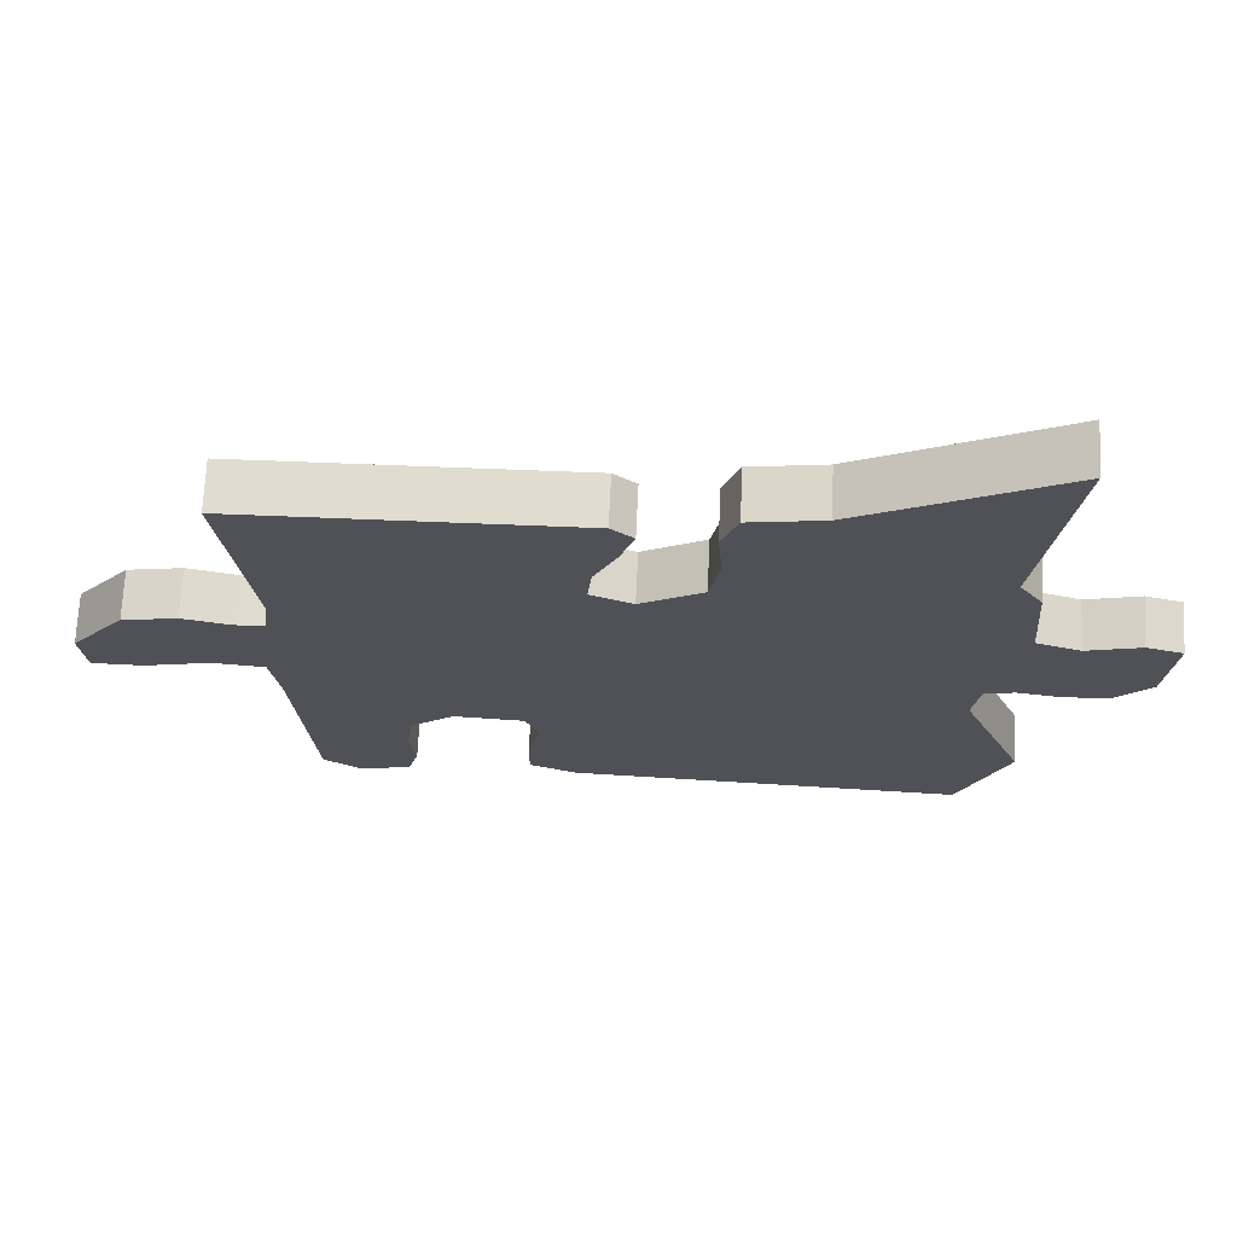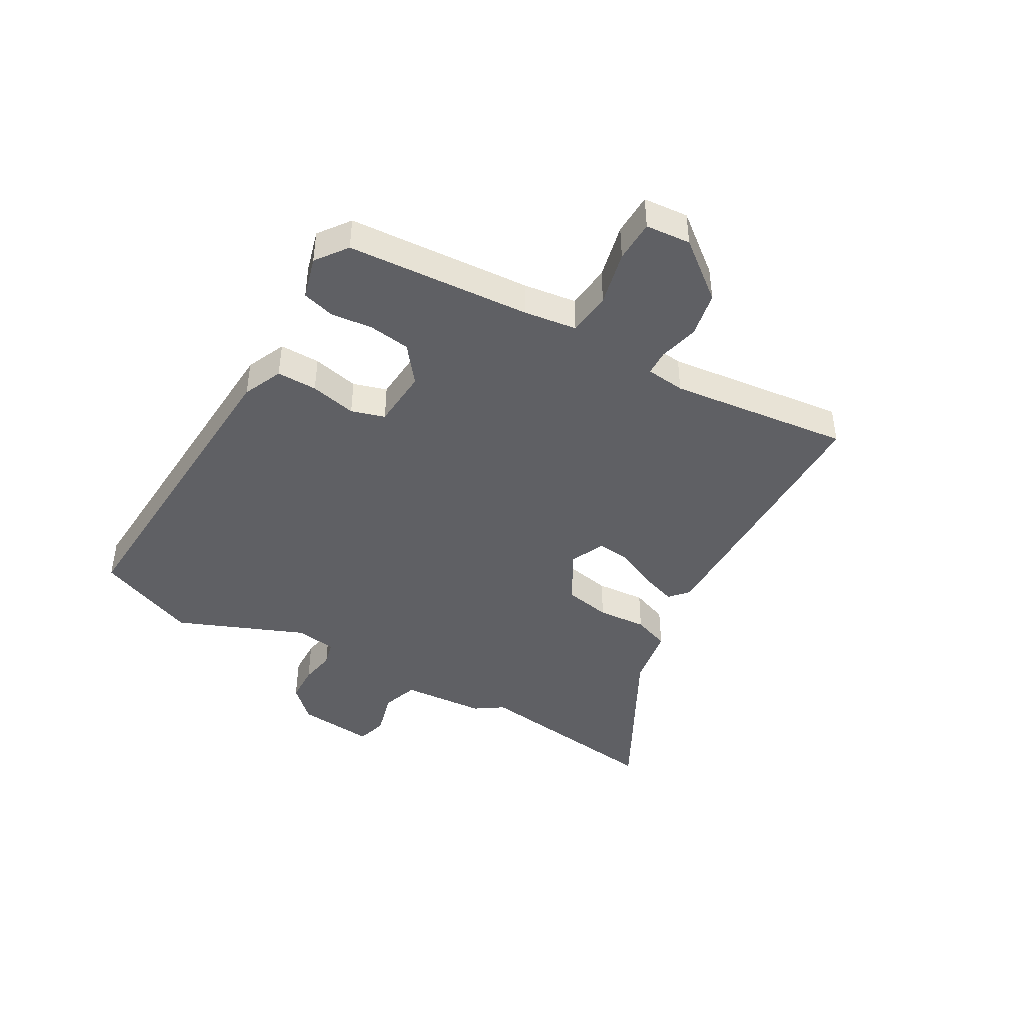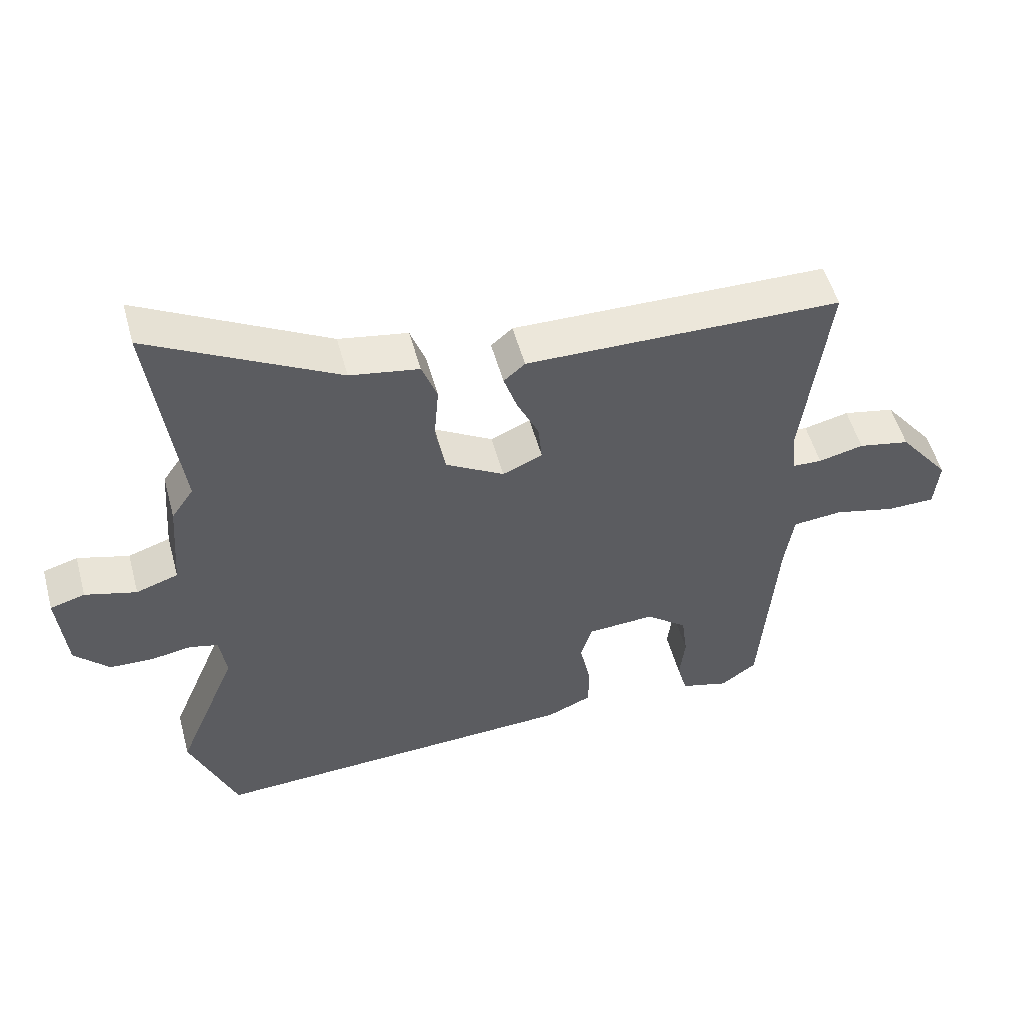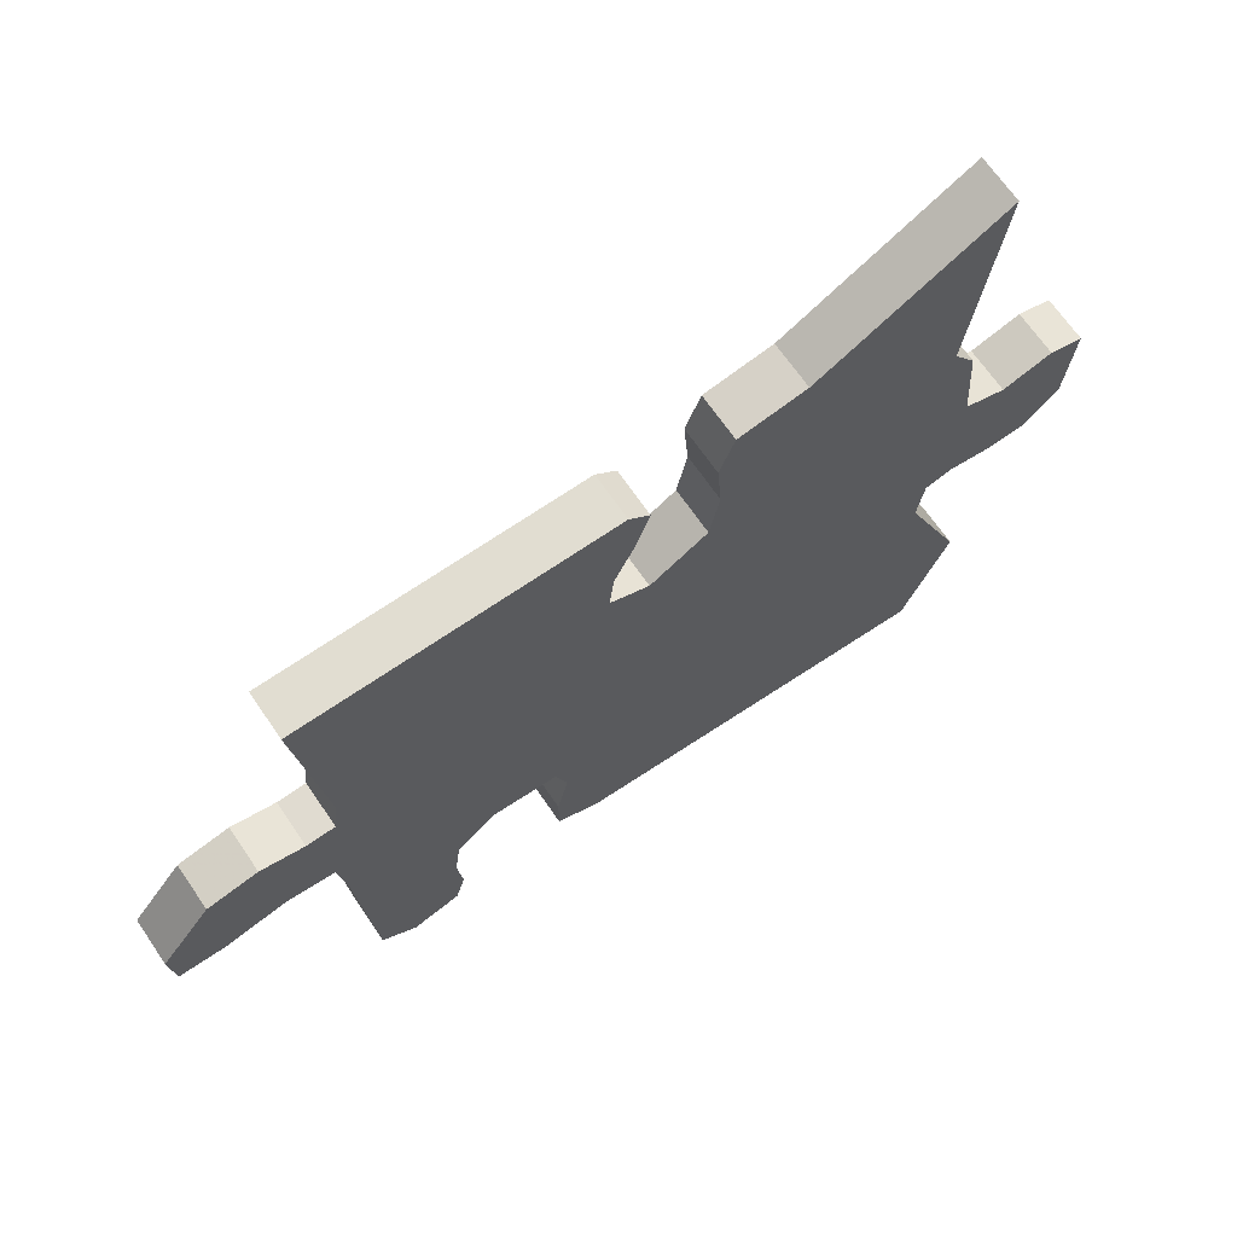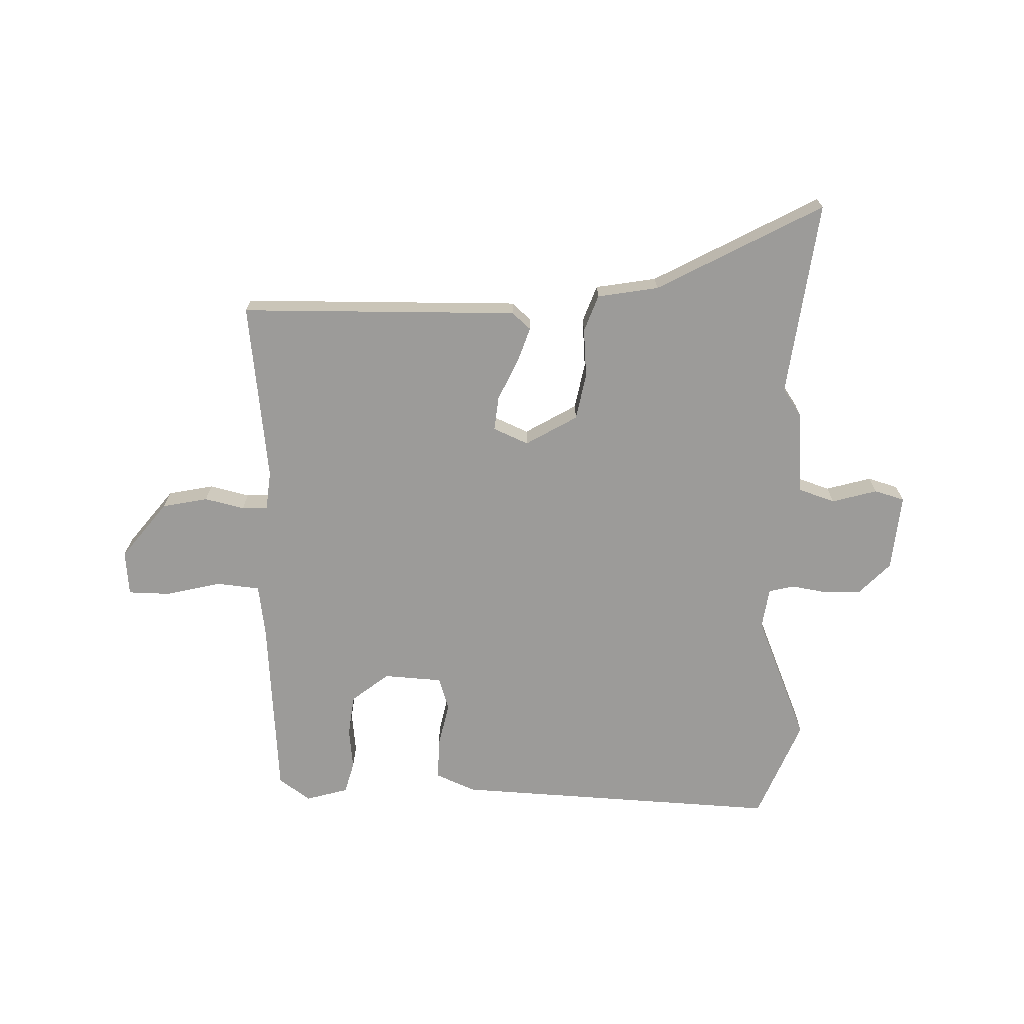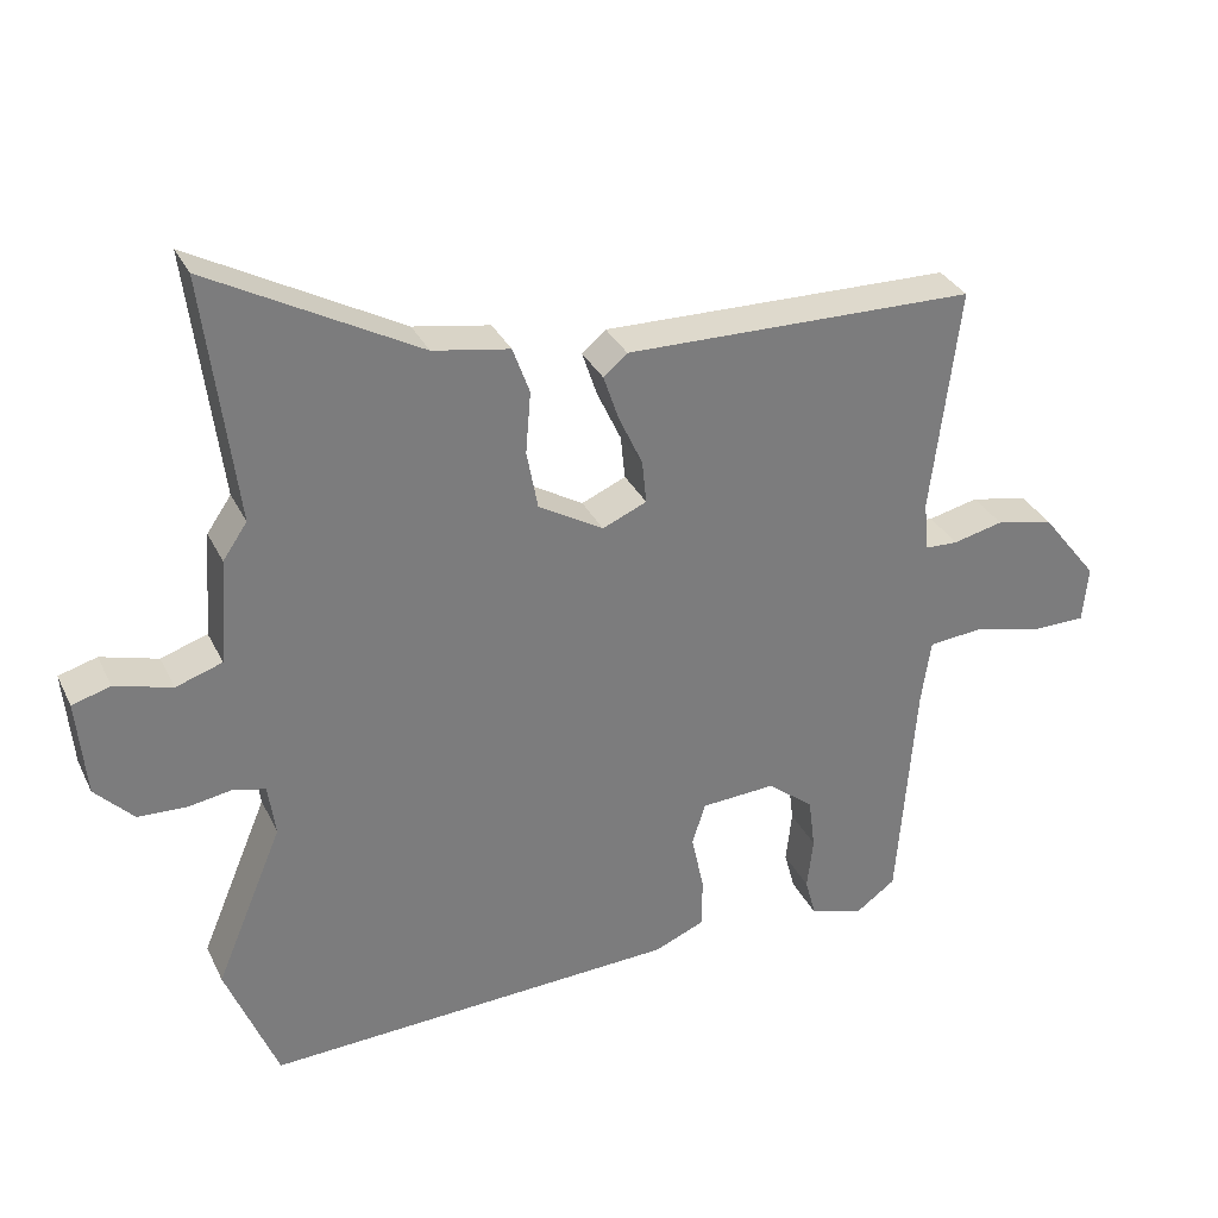
<metadata>
{"format":"obj","ext":"obj","renderer":"f3d","projection":"perspective","resolution":1024,"background":"white","views":[{"elev":69.5,"azim":2.7,"up":"+Z"},{"elev":-43.3,"azim":-120.3,"up":"+Y"},{"elev":52.9,"azim":164.8,"up":"+Z"},{"elev":67.9,"azim":-34.4,"up":"+Z"},{"elev":-69.7,"azim":-1.6,"up":"+Y"},{"elev":32.2,"azim":157.3,"up":"+Z"}]}
</metadata>
<code>
v -0.442 0.07 -0.476
v -0.466 0.07 -0.161
v -0.479 0.07 -0.071
v -0.554 0.07 -0.064
v -0.648 0.07 -0.087
v -0.72 0.07 -0.086
v -0.727 0.07 -0.009
v -0.65 0.07 0.089
v -0.572 0.07 0.105
v -0.504 0.07 0.089
v -0.46 0.07 0.091
v -0.453 0.07 0.158
v -0.491 0.07 0.466
v -0.015 0.07 0.474
v 0.017 0.07 0.446
v -0.003 0.07 0.386
v -0.036 0.07 0.315
v -0.042 0.07 0.256
v 0.018 0.07 0.23
v 0.106 0.07 0.282
v 0.121 0.07 0.362
v 0.114 0.07 0.446
v 0.137 0.07 0.509
v 0.241 0.07 0.527
v 0.523 0.07 0.68
v 0.481 0.07 0.345
v 0.514 0.07 0.297
v 0.525 0.07 0.154
v 0.588 0.07 0.133
v 0.665 0.07 0.155
v 0.717 0.07 0.14
v 0.705 0.07 0.008
v 0.653 0.07 -0.046
v 0.588 0.07 -0.049
v 0.527 0.07 -0.039
v 0.484 0.07 -0.05
v 0.474 0.07 -0.12
v 0.565 0.07 -0.338
v 0.495 0.07 -0.512
v -0.066 0.07 -0.486
v -0.134 0.07 -0.457
v -0.134 0.07 -0.388
v -0.117 0.07 -0.309
v -0.135 0.07 -0.252
v -0.236 0.07 -0.246
v -0.299 0.07 -0.296
v -0.308 0.07 -0.367
v -0.3 0.07 -0.439
v -0.315 0.07 -0.494
v -0.388 0.07 -0.515
v -0.442 0 -0.476
v -0.466 0 -0.161
v -0.479 0 -0.071
v -0.554 0 -0.064
v -0.648 0 -0.087
v -0.72 0 -0.086
v -0.727 0 -0.009
v -0.65 0 0.089
v -0.572 0 0.105
v -0.504 0 0.089
v -0.46 0 0.091
v -0.453 0 0.158
v -0.491 0 0.466
v -0.015 0 0.474
v 0.017 0 0.446
v -0.003 0 0.386
v -0.036 0 0.315
v -0.042 0 0.256
v 0.018 0 0.23
v 0.106 0 0.282
v 0.121 0 0.362
v 0.114 0 0.446
v 0.137 0 0.509
v 0.241 0 0.527
v 0.523 0 0.68
v 0.481 0 0.345
v 0.514 0 0.297
v 0.525 0 0.154
v 0.588 0 0.133
v 0.665 0 0.155
v 0.717 0 0.14
v 0.705 0 0.008
v 0.653 0 -0.046
v 0.588 0 -0.049
v 0.527 0 -0.039
v 0.484 0 -0.05
v 0.474 0 -0.12
v 0.565 0 -0.338
v 0.495 0 -0.512
v -0.066 0 -0.486
v -0.134 0 -0.457
v -0.134 0 -0.388
v -0.117 0 -0.309
v -0.135 0 -0.252
v -0.236 0 -0.246
v -0.299 0 -0.296
v -0.308 0 -0.367
v -0.3 0 -0.439
v -0.315 0 -0.494
v -0.388 0 -0.515
f 47 48 49 50
f 46 47 50 1
f 40 41 42 43
f 38 39 40 43
f 37 38 43 44
f 36 37 44 45
f 32 33 34 35
f 32 35 36
f 29 30 31 32
f 28 29 32 36
f 26 27 28 36
f 24 25 26
f 21 22 23 24
f 20 21 24 26
f 19 20 26 36
f 14 15 16 17
f 12 13 14 17
f 11 12 17 18
f 7 8 9 10
f 7 10 11
f 4 5 6 7
f 3 4 7 11
f 2 3 11 18
f 46 1 2 18
f 18 19 36 45
f 18 45 46
f 100 99 98 97
f 51 100 97 96
f 93 92 91 90
f 93 90 89 88
f 94 93 88 87
f 95 94 87 86
f 85 84 83 82
f 86 85 82
f 82 81 80 79
f 86 82 79 78
f 86 78 77 76
f 76 75 74
f 74 73 72 71
f 76 74 71 70
f 86 76 70 69
f 67 66 65 64
f 67 64 63 62
f 68 67 62 61
f 60 59 58 57
f 61 60 57
f 57 56 55 54
f 61 57 54 53
f 68 61 53 52
f 68 52 51 96
f 95 86 69 68
f 96 95 68
f 1 51 52 2
f 2 52 53 3
f 3 53 54 4
f 4 54 55 5
f 5 55 56 6
f 6 56 57 7
f 7 57 58 8
f 8 58 59 9
f 9 59 60 10
f 10 60 61 11
f 11 61 62 12
f 12 62 63 13
f 13 63 64 14
f 14 64 65 15
f 15 65 66 16
f 16 66 67 17
f 17 67 68 18
f 18 68 69 19
f 19 69 70 20
f 20 70 71 21
f 21 71 72 22
f 22 72 73 23
f 23 73 74 24
f 24 74 75 25
f 25 75 76 26
f 26 76 77 27
f 27 77 78 28
f 28 78 79 29
f 29 79 80 30
f 30 80 81 31
f 31 81 82 32
f 32 82 83 33
f 33 83 84 34
f 34 84 85 35
f 35 85 86 36
f 36 86 87 37
f 37 87 88 38
f 38 88 89 39
f 39 89 90 40
f 40 90 91 41
f 41 91 92 42
f 42 92 93 43
f 43 93 94 44
f 44 94 95 45
f 45 95 96 46
f 46 96 97 47
f 47 97 98 48
f 48 98 99 49
f 49 99 100 50
f 50 100 51 1

</code>
